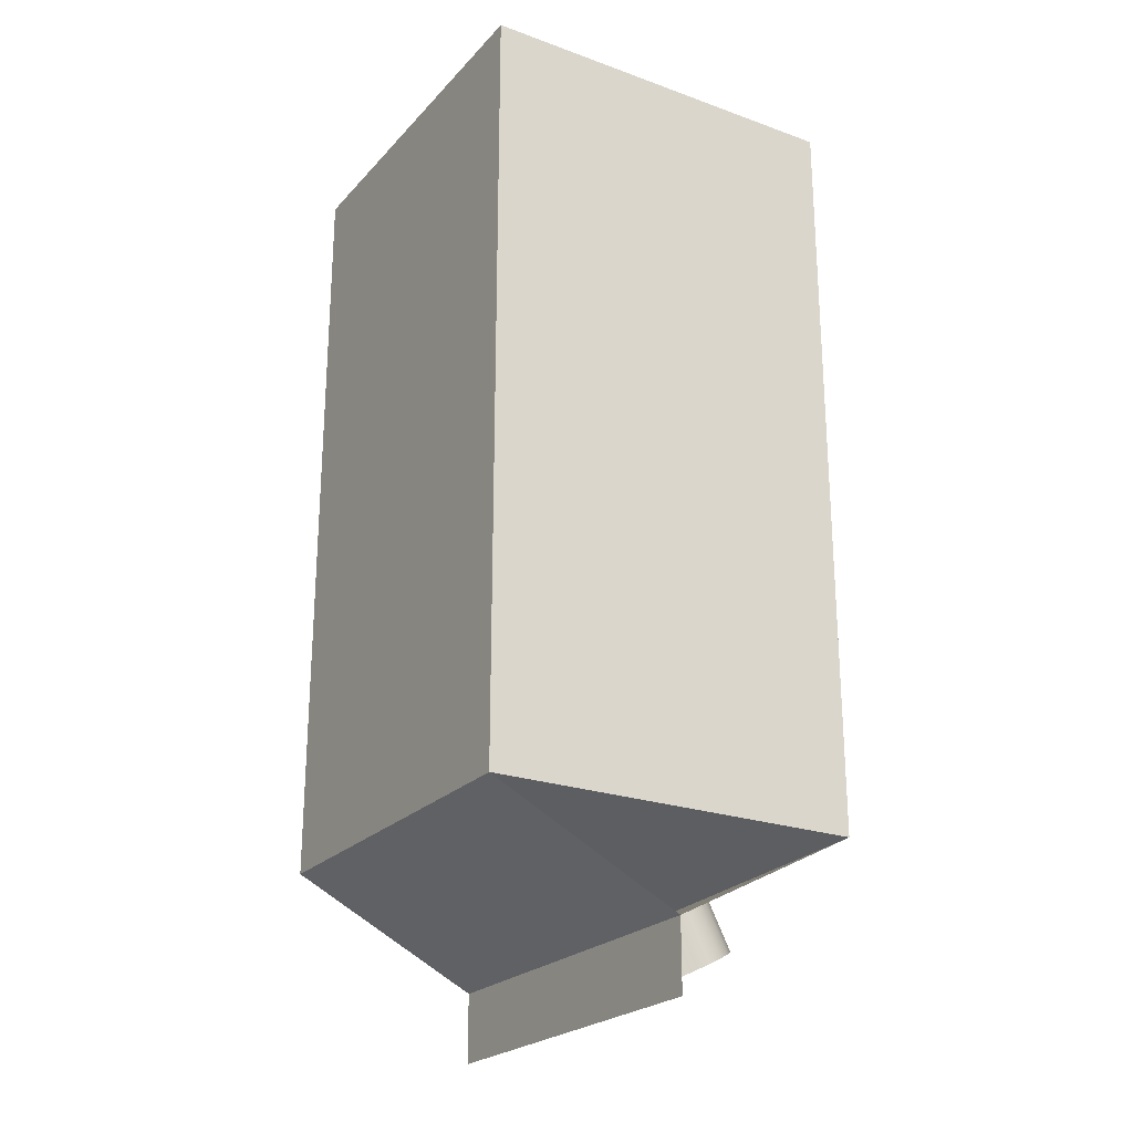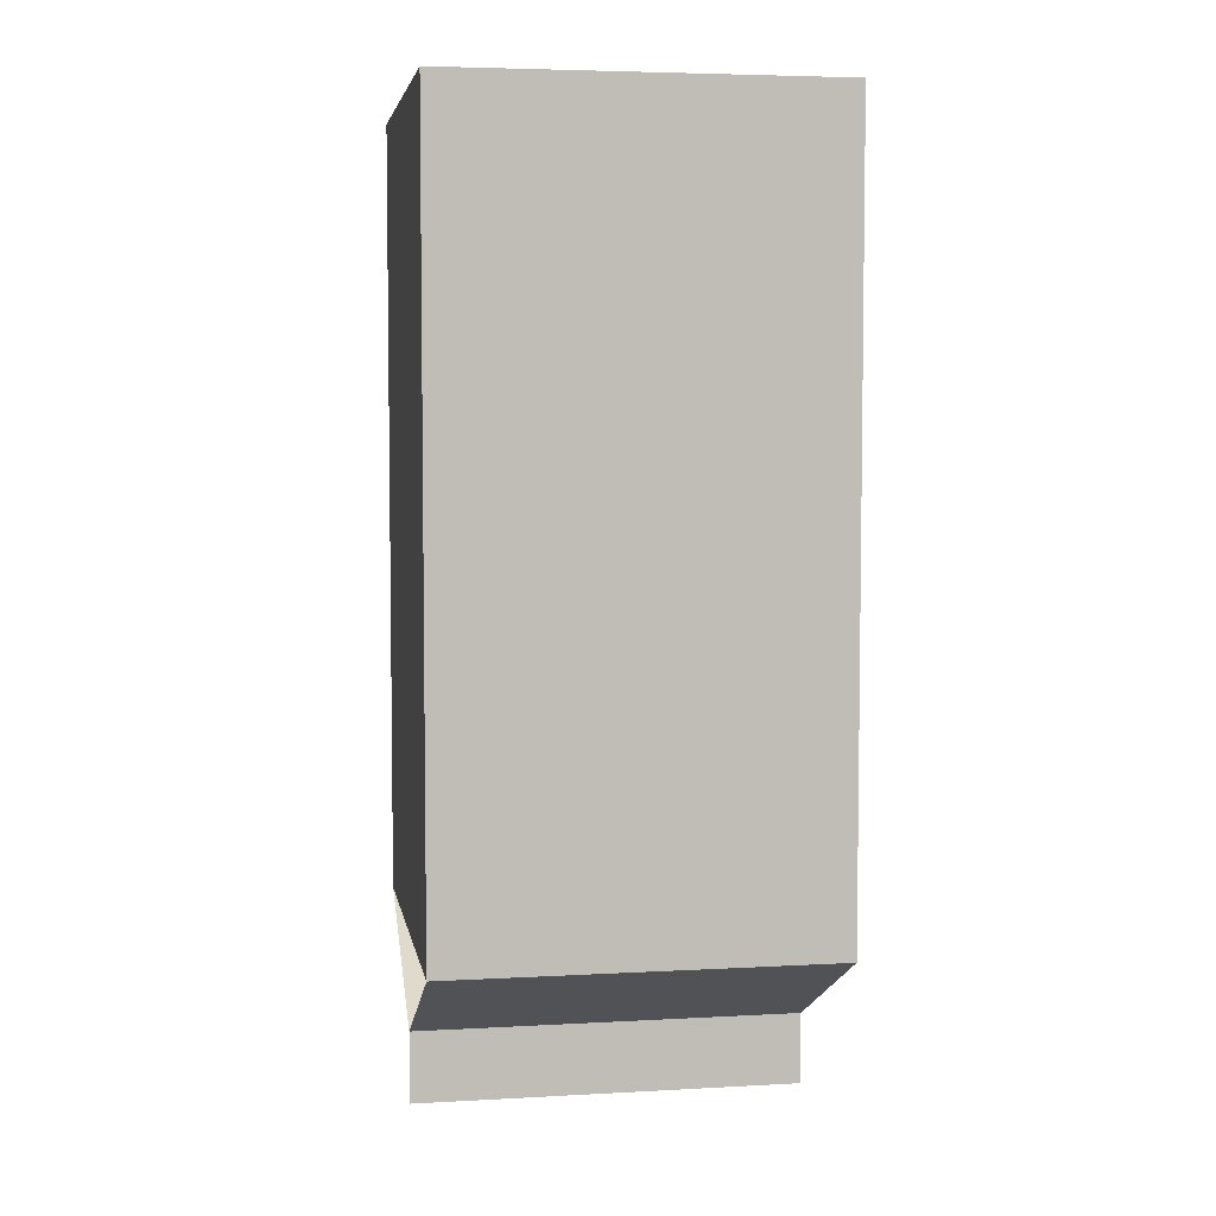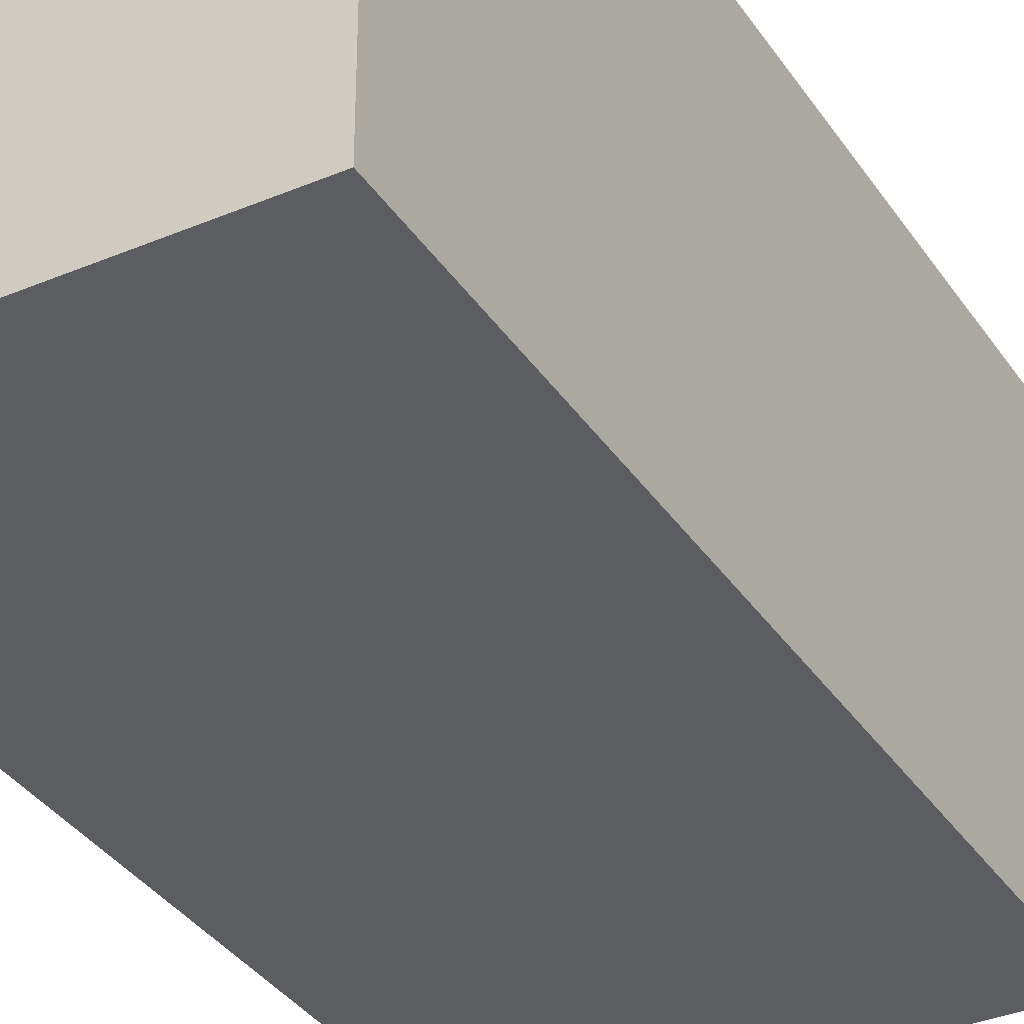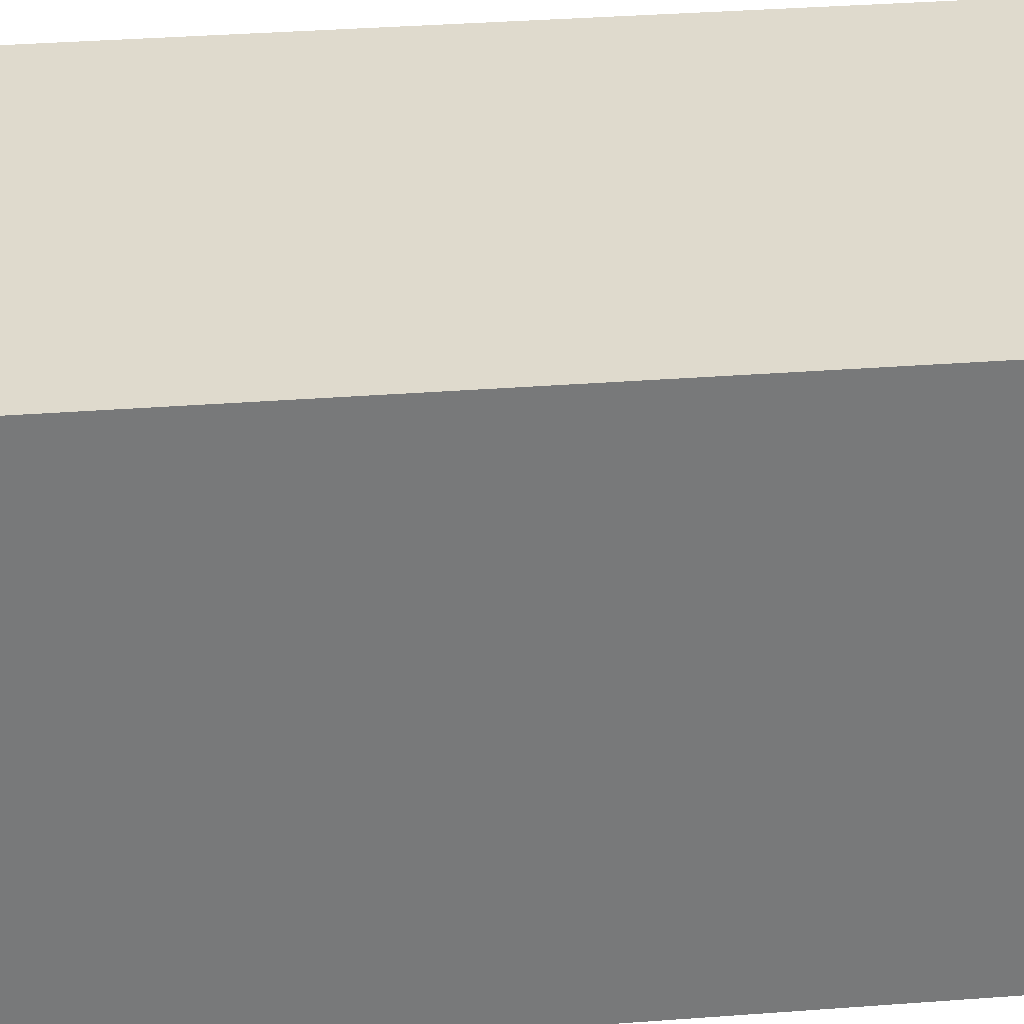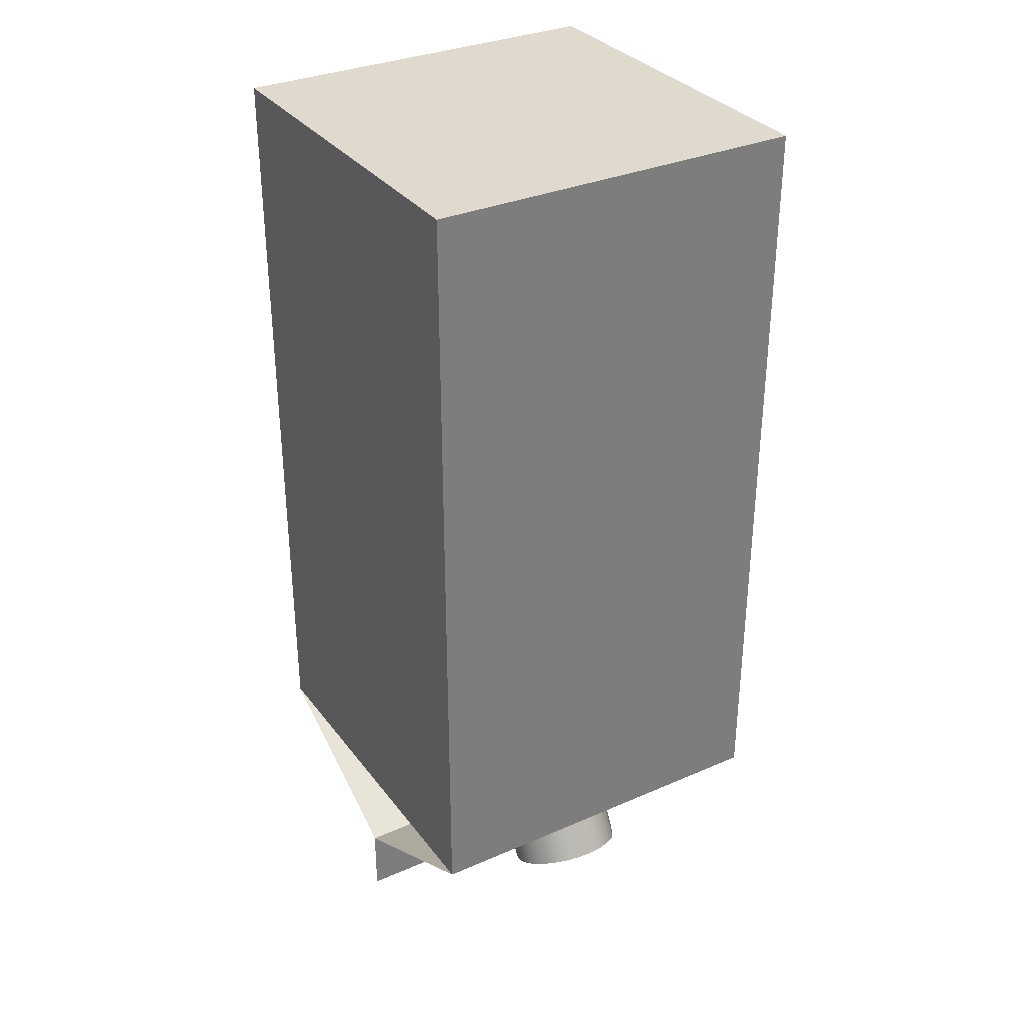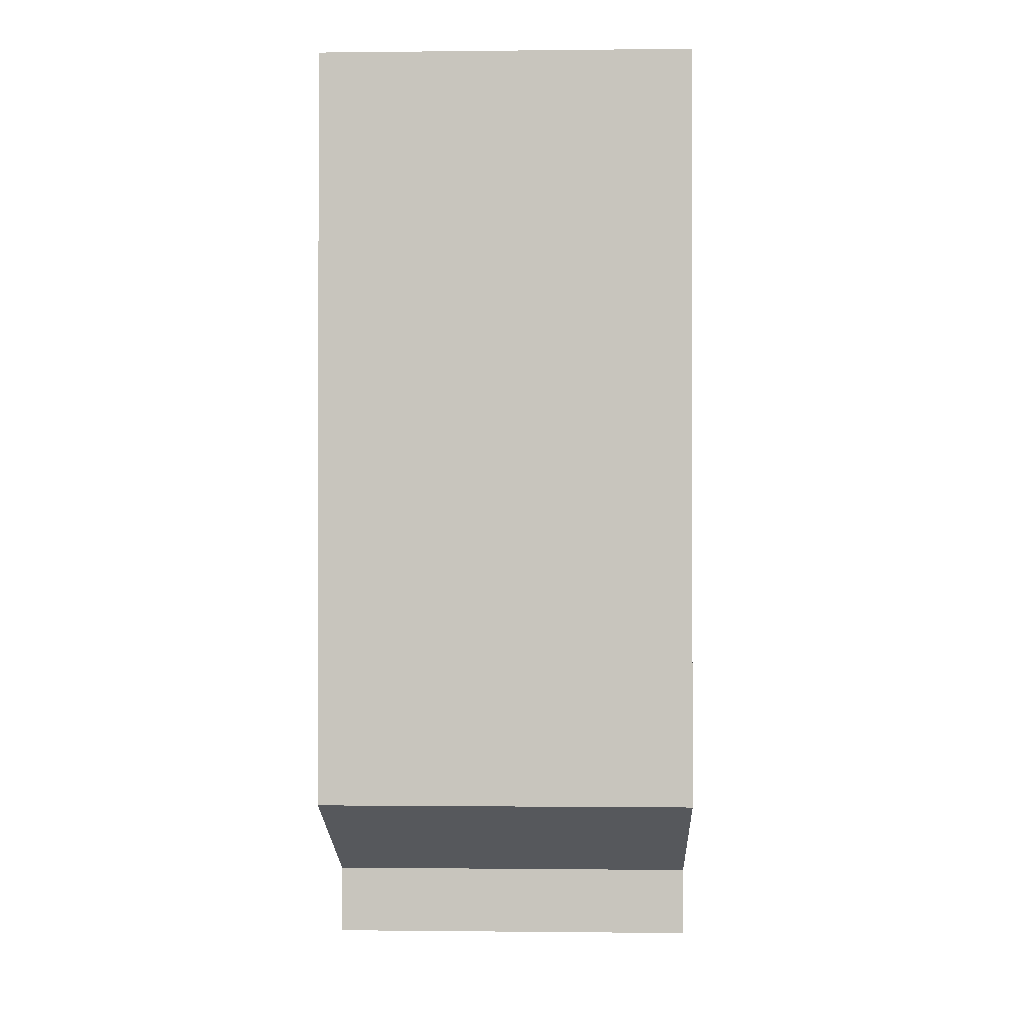
<metadata>
{"format":"obj","ext":"obj","renderer":"f3d","projection":"perspective","resolution":1024,"background":"white","views":[{"elev":-23.5,"azim":58.9,"up":"+Y"},{"elev":5.1,"azim":-9.8,"up":"+Y"},{"elev":-35.4,"azim":-150.8,"up":"+Z"},{"elev":32.7,"azim":-96.1,"up":"+Z"},{"elev":32.7,"azim":149.0,"up":"+Y"},{"elev":-0.7,"azim":2.3,"up":"+Y"}]}
</metadata>
<code>
g Mesh1 Model
v -0.049 0.099 -0.049
v 0.049 0.099 -0.049
v 0.049 -0.099 -0.049
v -0.049 -0.099 -0.049
f 1 2 3 4
v -0.049 0.099 0.049
v 0.049 0.099 0.049
f 5 6 2 1
v -0.049 -0.099 0.049
v 0.049 -0.099 0.049
f 6 5 7 8
f 5 1 4 7
v -9.024e-17 -0.124 -9.024e-17
f 4 9 7
v -0.049 -0.124 -3.384e-17
f 9 10 4
v 0.049 -0.124 -1.015e-16
v 0.049 -0.142 -9.024e-17
v -0.049 -0.142 -2.256e-17
f 11 12 13 10 9
f 9 7 10
f 9 8 7
f 11 8 9
f 8 9 3
v 0.01325 -0.1147 -0.01824
f 14 3 9
v 0.01462 -0.113 -0.0215
f 15 3 14
v 0.01494 -0.1115 -0.0245
f 16 3 15
v 0.01499 -0.1113 -0.02498
f 17 3 16
v 0.01434 -0.1095 -0.02842
f 18 3 17
v 0.01272 -0.1079 -0.03159
f 19 3 18
v 0.01022 -0.1065 -0.03428
f 20 3 19
v 0.007033 -0.1055 -0.0363
f 21 3 20
v 0.003364 -0.1049 -0.03752
f 22 3 21
f 3 22 4
v -0.0005338 -0.1047 -0.03785
f 4 22 23
v 5.64e-17 -0.1047 -0.03781
f 23 22 24
v 0.003364 -0.1182 -0.04434
v -6.768e-17 -0.1181 -0.04462
f 24 22 25 26
v 0.007033 -0.1188 -0.04312
f 22 21 27 25
v 0.01022 -0.1199 -0.0411
f 21 20 28 27
v 0.01272 -0.1212 -0.03841
f 20 19 29 28
v 0.01434 -0.1229 -0.03523
f 19 18 30 29
v 0.01499 -0.1246 -0.03179
f 18 17 31 30
v 0.01494 -0.1249 -0.03132
f 17 16 32 31
v 0.01462 -0.1264 -0.02832
f 16 15 33 32
v 0.01325 -0.1281 -0.02505
f 15 14 34 33
v 0.01098 -0.1161 -0.01539
v 0.01098 -0.1295 -0.02221
f 14 35 36 34
f 14 9 35
v 0.007958 -0.1173 -0.01317
f 35 9 37
v 0.004395 -0.118 -0.01173
f 37 9 38
v 0.0005338 -0.1183 -0.01115
f 38 9 39
v -1.692e-17 -0.1183 -0.01119
f 9 40 39
v -0.003364 -0.1181 -0.01148
f 9 41 40
v -0.007033 -0.1175 -0.0127
f 9 42 41
v -0.01022 -0.1165 -0.01472
f 9 43 42
v -0.01272 -0.1151 -0.01741
f 9 44 43
f 4 44 9
v -0.01434 -0.1135 -0.02058
f 44 4 45
v -0.01499 -0.1117 -0.02402
f 45 4 46
v -0.01494 -0.1115 -0.0245
f 46 4 47
v -0.01462 -0.11 -0.0275
f 47 4 48
v -0.01325 -0.1083 -0.03076
f 48 4 49
v -0.01098 -0.1069 -0.03361
f 49 4 50
v -0.007958 -0.1057 -0.03583
f 50 4 51
v -0.004395 -0.105 -0.03727
f 51 4 52
f 52 4 23
v -0.0005338 -0.118 -0.04467
v -0.004395 -0.1183 -0.04409
f 52 23 53 54
f 23 24 26 53
v 0.007958 -0.1306 -0.01999
v 0.004395 -0.1314 -0.01854
v 0.0005338 -0.1317 -0.01796
v 2.256e-17 -0.1317 -0.01801
v -0.003364 -0.1315 -0.0183
v -0.007033 -0.1309 -0.01952
v -0.01022 -0.1298 -0.02154
v -0.01272 -0.1285 -0.02423
v -0.01434 -0.1269 -0.0274
v -0.01499 -0.1251 -0.03084
v -0.01494 -0.1249 -0.03132
v -0.01462 -0.1233 -0.03431
v -0.01325 -0.1217 -0.03758
v -0.01098 -0.1202 -0.04042
v -0.007958 -0.1191 -0.04264
f 53 26 25 27 28 29 30 31 32 33 34 36 55 56 57 58 59 60 61 62 63 64 65 66 67 68 69 54
f 35 37 55 36
f 37 38 56 55
f 38 39 57 56
f 39 40 58 57
f 40 41 59 58
f 41 42 60 59
f 42 43 61 60
f 43 44 62 61
f 44 45 63 62
f 45 46 64 63
f 46 47 65 64
f 47 48 66 65
f 48 49 67 66
f 49 50 68 67
f 50 51 69 68
f 51 52 54 69
f 9 3 11
f 2 6 8 3
g Mesh2 Model
l 10 9
l 10 7
l 4 10
l 4 3
l 1 4
l 1 2
l 5 1
l 5 7
l 6 5
l 6 8
l 2 6
l 2 3
l 3 8
l 11 3
l 8 11
l 8 7
l 7 4
l 9 11
l 12 11
l 13 12
l 10 13
g Mesh3 Model
l 51 50
l 52 51
l 23 52
l 22 24
l 21 22
l 20 21
l 19 20
l 18 19
l 17 18
l 15 16
l 14 15
l 35 14
l 37 35
l 38 37
l 39 38
l 41 40
l 42 41
l 43 42
l 44 43
l 45 44
l 46 45
l 48 47
l 49 48
l 50 49
g Mesh4 Model
l 25 26
l 27 25
l 28 27
l 29 28
l 30 29
l 31 30
l 33 32
l 34 33
l 36 34
l 55 36
l 56 55
l 57 56
l 59 58
l 60 59
l 61 60
l 62 61
l 63 62
l 64 63
l 66 65
l 67 66
l 68 67
l 69 68
l 54 69
l 53 54

</code>
